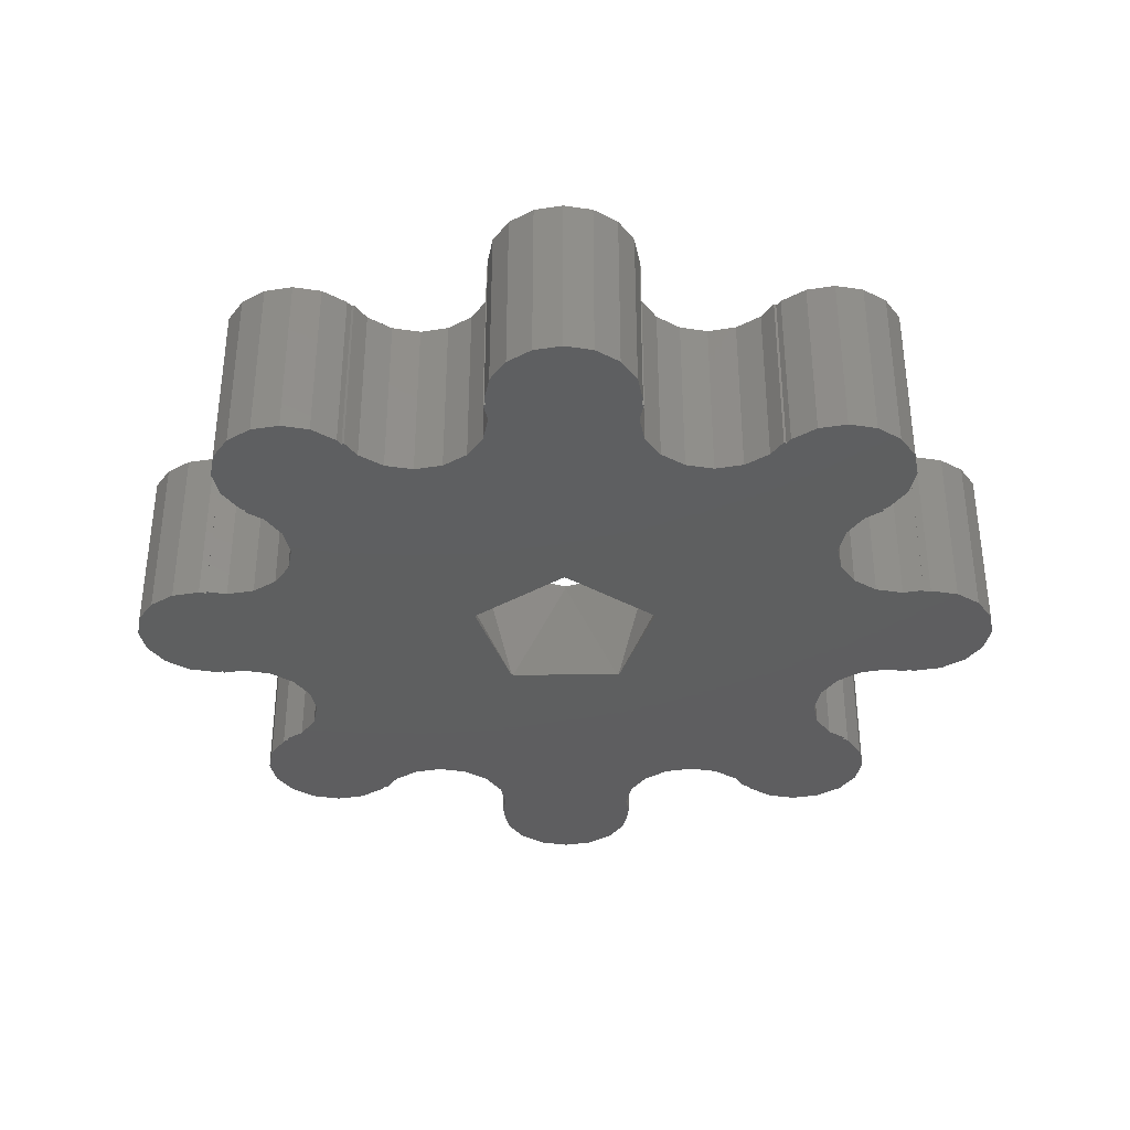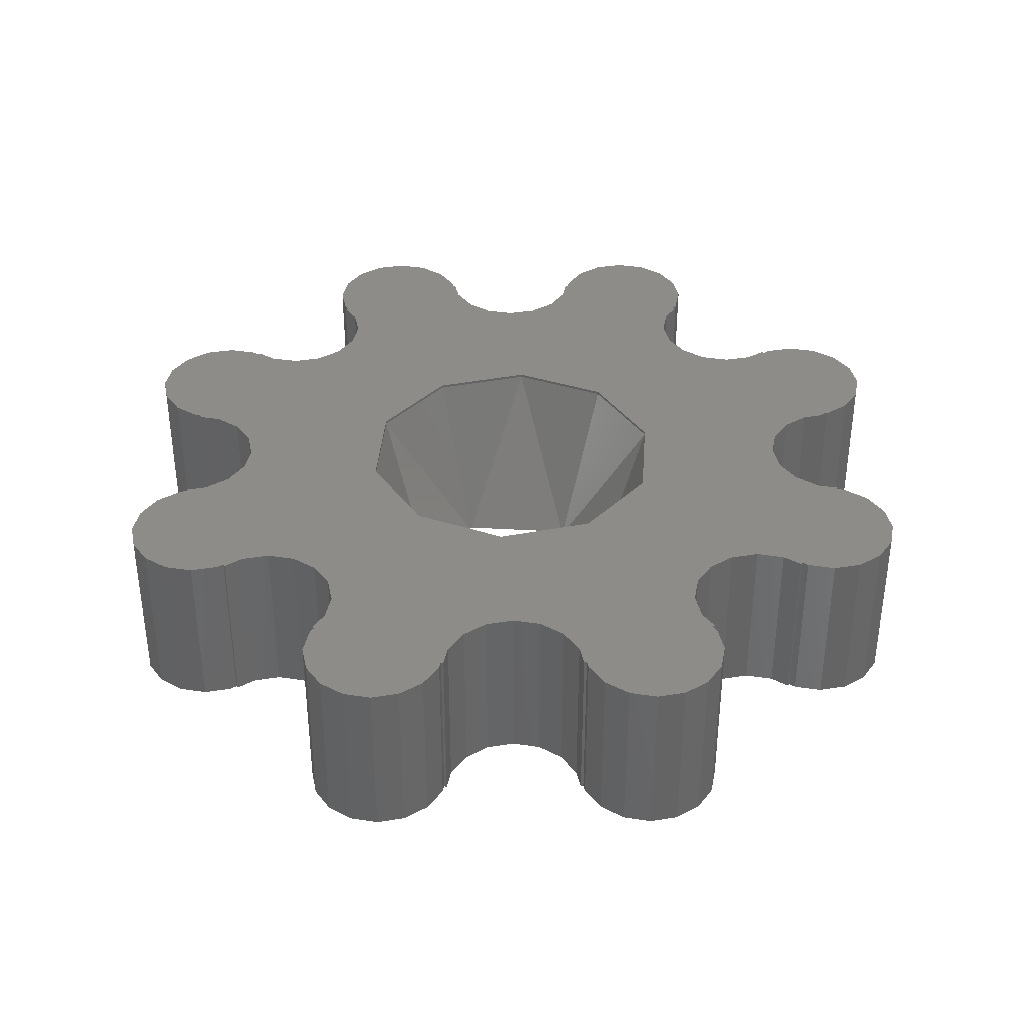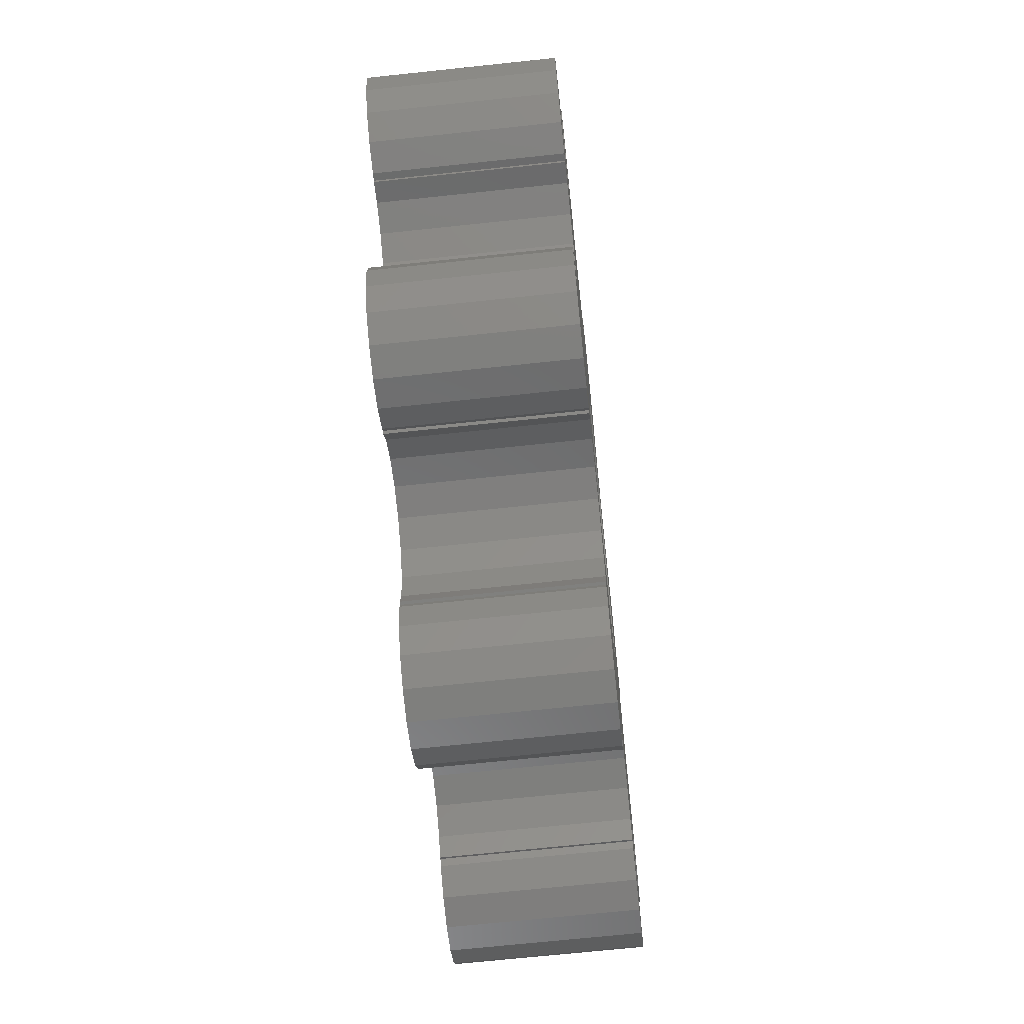
<metadata>
{"format":"stl","ext":"stl","renderer":"f3d","projection":"perspective","resolution":1024,"background":"white","views":[{"elev":-36.5,"azim":90.2,"up":"+Z"},{"elev":37.4,"azim":22.2,"up":"+Z"},{"elev":-68.2,"azim":-83.9,"up":"+Y"}]}
</metadata>
<code>
# stl→obj: 355 verts, 710 faces
v -0.476 -7.528 0
v 0 -7.622 0
v -0.476 -7.528 3
v 0 -7.622 3
v -0.476 7.528 0
v -0.476 7.528 3
v 0 7.622 0
v 0 7.622 3
v -0.8432 -2.595 2.95
v -0.8432 -2.595 3
v 0.8432 -2.595 2.95
v 0.4858 -1.582 0
v 0.8432 -2.595 3
v 4.987 -5.66 3
v 5.39 -5.39 3
v -0.8432 2.595 2.95
v 0.4858 1.582 0
v 0.8432 2.595 2.95
v -0.8432 2.595 3
v 0.8432 2.595 3
v 5.66 4.033 3
v 5.754 4.51 3
v 5.66 4.987 3
v -0.88 -7.258 0
v -0.88 -7.258 3
v -0.88 7.258 0
v -0.88 7.258 3
v -1.15 -6.854 0
v -1.15 -6.854 3
v -1.15 6.854 0
v -1.15 6.854 3
v -1.196 -5.893 0
v 0.88 -7.258 0
v 0.476 -7.528 0
v -1.196 -5.893 3
v -1.196 5.893 0
v -1.196 5.893 3
v 0.88 7.258 3
v 0.476 7.528 3
v -1.22 -6.256 0
v -1.22 -6.256 3
v -1.22 6.256 0
v -1.22 6.256 3
v -1.244 -6.378 0
v -1.244 -6.378 3
v -1.244 6.378 0
v -1.244 6.378 3
v -1.266 -6.246 0
v -1.266 -6.246 3
v -1.266 6.246 0
v -1.266 6.246 3
v -1.291 -5.416 0
v -1.291 -5.416 3
v 1.15 -6.854 0
v 0.476 -7.528 3
v -1.291 5.416 0
v -1.291 5.416 3
v 0.476 7.528 0
v 1.15 6.854 3
v -1.323 -0.9941 0
v -1.323 0.9941 0
v -1.346 -0.9776 0
v -1.346 0.9776 0
v -1.561 -5.012 0
v -1.561 -5.012 3
v 0.88 -7.258 3
v -1.561 5.012 0
v -1.561 5.012 3
v 0.88 7.258 0
v -1.965 -4.743 0
v -1.965 -4.743 3
v -1.965 4.743 0
v -1.965 4.743 3
v -2.208 -1.604 2.95
v -1.354 -0.9508 0
v -2.208 -1.604 3
v -2.208 1.604 2.95
v -2.208 1.604 3
v -1.354 0.9508 0
v -2.44 -4.648 0
v -2.44 -4.648 3
v -2.44 4.648 0
v -2.44 4.648 3
v -2.729 0 2.95
v -2.729 0 3
v -2.917 -4.743 0
v -2.917 -4.743 3
v -2.917 4.743 0
v -2.917 4.743 3
v -3.321 -5.013 0
v -3.321 -5.013 3
v -3.321 5.013 0
v -3.321 5.013 3
v -3.521 -5.312 0
v -3.521 -5.312 3
v -3.521 5.312 0
v -3.521 5.312 3
v -3.561 -5.287 0
v -3.561 -5.287 3
v -3.561 5.287 0
v -3.561 5.287 3
v -3.63 -5.39 0
v -3.63 -5.39 3
v -3.63 5.39 0
v -3.63 5.39 3
v -4.033 -5.66 0
v -4.033 -5.66 3
v -4.033 5.66 0
v -4.033 5.66 3
v -4.51 -5.754 0
v -4.51 -5.754 3
v -4.51 5.754 0
v -4.51 5.754 3
v -4.648 -2.44 0
v 1.244 -6.378 0
v -4.648 -2.44 3
v -4.648 2.44 0
v -4.648 2.44 3
v 1.196 5.893 3
v 1.266 6.246 3
v 1.22 6.256 3
v 1.244 6.378 3
v 1.291 5.416 3
v -4.743 -1.965 0
v -4.743 -1.965 3
v 1.196 -5.893 0
v 1.266 -6.246 0
v 1.22 -6.256 0
v 1.291 -5.416 0
v 1.561 -5.012 0
v -4.743 -2.917 0
v -4.743 -2.917 3
v -4.743 1.965 0
v -4.743 1.965 3
v 1.561 5.012 3
v 1.965 4.743 3
v -4.743 2.917 0
v -4.743 2.917 3
v -4.987 -5.66 0
v -4.987 -5.66 3
v -4.987 5.66 0
v -4.987 5.66 3
v -5.012 -1.561 0
v -5.012 -1.561 3
v 1.965 -4.743 0
v 2.44 -4.648 0
v 1.15 -6.854 3
v 1.244 -6.378 3
v -5.012 1.561 0
v -5.012 1.561 3
v 1.15 6.854 0
v 1.244 6.378 0
v 2.44 4.648 3
v 2.917 4.743 3
v -5.013 -3.321 0
v -5.013 -3.321 3
v -5.013 3.321 0
v -5.013 3.321 3
v -5.312 -3.521 0
v -5.287 -3.561 0
v -5.312 -3.521 3
v -5.287 -3.561 3
v -5.312 3.521 0
v -5.312 3.521 3
v -5.287 3.561 0
v -5.287 3.561 3
v -5.39 -3.63 0
v -5.39 -3.63 3
v -5.39 -5.39 0
v -5.39 -5.39 3
v -5.39 3.63 0
v -5.39 3.63 3
v -5.39 5.39 0
v -5.39 5.39 3
v -5.416 -1.291 0
v -5.416 -1.291 3
v 2.917 -4.743 0
v 5.39 -5.39 0
v -5.416 1.291 0
v -5.416 1.291 3
v 5.39 5.39 3
v -5.66 -4.033 0
v -5.66 -4.033 3
v -5.66 -4.987 0
v -5.66 -4.987 3
v -5.66 4.033 0
v -5.66 4.033 3
v -5.66 4.987 0
v -5.66 4.987 3
v -5.754 -4.51 0
v -5.754 -4.51 3
v -5.754 4.51 0
v -5.754 4.51 3
v -5.893 -1.196 0
v -5.893 -1.196 3
v -5.893 1.196 0
v -5.893 1.196 3
v -6.246 -1.266 0
v -6.246 -1.266 3
v -6.246 1.266 0
v -6.246 1.266 3
v -6.256 -1.22 0
v -6.256 -1.22 3
v -6.256 1.22 0
v -6.256 1.22 3
v -6.378 -1.244 0
v -6.378 -1.244 3
v -6.378 1.244 0
v -6.378 1.244 3
v -6.854 -1.15 0
v -6.854 -1.15 3
v -6.854 1.15 0
v -6.854 1.15 3
v -7.258 -0.88 0
v -7.258 -0.88 3
v -7.258 0.88 0
v -7.258 0.88 3
v -7.528 -0.476 0
v -7.528 -0.476 3
v -7.528 0.476 0
v 4.648 -2.44 0
v 1.196 5.893 0
v 1.291 5.416 0
v 1.22 6.256 0
v 1.266 6.246 0
v 1.561 5.012 0
v 1.965 4.743 0
v 2.44 4.648 0
v 2.917 4.743 0
v 4.987 5.66 0
v 4.743 -2.917 0
v 5.013 -3.321 0
v 4.743 2.917 0
v 5.39 5.39 0
v 5.312 -3.521 0
v 5.013 3.321 0
v 5.287 -3.561 0
v 5.39 -3.63 0
v 5.287 3.561 0
v 5.312 3.521 0
v 5.66 -4.033 0
v 5.39 3.63 0
v 5.66 4.987 0
v 5.754 -4.51 0
v 5.66 -4.987 0
v 5.66 4.033 0
v 5.754 4.51 0
v -7.528 0.476 3
v 1.196 -5.893 3
v 1.291 -5.416 3
v 1.22 -6.256 3
v 1.266 -6.246 3
v 1.561 -5.012 3
v 1.965 -4.743 3
v 2.44 -4.648 3
v 2.917 -4.743 3
v -7.622 0 0
v -7.622 0 3
v 0.5139 -1.582 0
v 4.743 -1.965 0
v 0.5139 1.582 0
v 0.5367 -1.565 0
v 0.5367 1.565 0
v 2.208 -1.604 2.95
v 1.654 -0.02673 0
v 1.654 0.02673 0
v 2.208 1.604 2.95
v 4.648 2.44 0
v 4.743 1.965 0
v 5.012 1.561 0
v 5.416 1.291 0
v 5.893 1.196 0
v 7.258 0.88 0
v 7.528 0.476 0
v 2.208 -1.604 3
v 5.66 -4.987 3
v 5.66 -4.033 3
v 5.754 -4.51 3
v 2.208 1.604 3
v 4.743 1.965 3
v 4.648 2.44 3
v 4.743 2.917 3
v 5.013 3.321 3
v 5.312 3.521 3
v 5.287 3.561 3
v 5.39 3.63 3
v 1.663 0 0
v 5.012 -1.561 0
v 5.416 -1.291 0
v 5.893 -1.196 0
v 6.854 -1.15 0
v 7.258 -0.88 0
v 7.528 -0.476 0
v 7.622 0 0
v 2.729 0 2.95
v 2.729 0 3
v 4.648 -2.44 3
v 4.743 -1.965 3
v 4.743 -2.917 3
v 5.013 -3.321 3
v 5.287 -3.561 3
v 5.312 -3.521 3
v 5.39 -3.63 3
v 7.622 0 3
v 5.012 1.561 3
v 5.416 1.291 3
v 5.893 1.196 3
v 7.258 0.88 3
v 7.528 0.476 3
v 5.012 -1.561 3
v 5.416 -1.291 3
v 5.893 -1.196 3
v 6.256 -1.22 3
v 6.854 -1.15 3
v 7.258 -0.88 3
v 7.528 -0.476 3
v 3.321 -5.013 0
v 4.987 -5.66 0
v 3.321 -5.013 3
v 4.51 -5.754 3
v 3.321 5.013 0
v 4.51 5.754 0
v 3.321 5.013 3
v 4.987 5.66 3
v 3.521 -5.312 0
v 3.561 -5.287 0
v 3.521 -5.312 3
v 3.561 -5.287 3
v 4.033 -5.66 3
v 3.521 5.312 0
v 3.561 5.287 0
v 4.033 5.66 0
v 3.521 5.312 3
v 3.561 5.287 3
v 3.63 -5.39 0
v 4.51 -5.754 0
v 3.63 -5.39 3
v 3.63 5.39 0
v 3.63 5.39 3
v 4.51 5.754 3
v 4.033 -5.66 0
v 4.033 5.66 3
v 6.246 -1.266 0
v 6.256 -1.22 0
v 6.246 -1.266 3
v 6.246 1.266 0
v 6.256 1.22 0
v 6.854 1.15 0
v 6.246 1.266 3
v 6.256 1.22 3
v 6.854 1.15 3
v 6.378 -1.244 0
v 6.378 -1.244 3
v 6.378 1.244 0
v 6.378 1.244 3
f 1 2 3
f 3 2 4
f 5 6 7
f 6 8 7
f 9 10 11
f 9 11 12
f 10 13 11
f 10 14 15
f 10 15 13
f 16 17 18
f 16 18 19
f 19 18 20
f 19 20 21
f 19 21 22
f 19 22 23
f 24 1 25
f 25 1 3
f 26 27 5
f 27 6 5
f 28 1 24
f 28 24 29
f 29 24 25
f 30 31 26
f 31 6 27
f 31 27 26
f 31 8 6
f 32 33 34
f 35 29 25
f 36 30 26
f 37 38 39
f 40 32 34
f 41 29 35
f 42 30 36
f 43 37 39
f 44 1 28
f 44 28 45
f 44 40 34
f 44 45 40
f 44 2 1
f 44 34 2
f 45 28 29
f 45 29 41
f 45 41 40
f 46 30 42
f 46 42 47
f 46 47 30
f 47 31 30
f 47 42 43
f 47 43 39
f 47 8 31
f 47 39 8
f 48 32 40
f 48 40 49
f 48 49 32
f 49 35 32
f 49 40 41
f 49 41 35
f 50 36 51
f 50 42 36
f 50 51 42
f 51 36 37
f 51 37 43
f 51 43 42
f 52 32 53
f 52 33 32
f 52 54 33
f 53 3 4
f 53 25 3
f 53 32 35
f 53 35 25
f 53 4 55
f 56 5 7
f 56 26 5
f 56 36 26
f 56 57 36
f 56 7 58
f 57 37 36
f 57 38 37
f 57 59 38
f 60 9 12
f 61 17 16
f 62 9 60
f 63 61 16
f 64 52 65
f 64 54 52
f 65 52 53
f 65 53 55
f 65 55 66
f 67 56 58
f 67 68 56
f 67 58 69
f 68 57 56
f 68 59 57
f 70 64 71
f 71 64 65
f 72 73 67
f 73 68 67
f 74 9 62
f 74 62 75
f 74 76 9
f 76 10 9
f 77 16 78
f 77 63 16
f 77 79 63
f 78 16 19
f 80 70 81
f 81 70 71
f 82 83 72
f 83 73 72
f 84 75 79
f 84 79 77
f 84 74 75
f 84 77 85
f 84 85 74
f 85 76 74
f 85 77 78
f 86 80 87
f 87 80 81
f 88 89 82
f 89 83 82
f 90 86 91
f 91 86 87
f 92 93 88
f 93 89 88
f 94 90 95
f 95 90 91
f 96 97 92
f 97 93 92
f 98 94 99
f 99 94 95
f 100 101 96
f 101 97 96
f 102 98 103
f 103 98 99
f 104 105 100
f 105 101 100
f 106 102 107
f 107 102 103
f 108 109 104
f 109 105 104
f 110 106 111
f 111 106 107
f 112 113 108
f 113 109 108
f 114 64 70
f 114 70 80
f 114 54 64
f 114 115 54
f 116 107 103
f 116 111 107
f 117 108 104
f 117 112 108
f 118 68 73
f 118 59 68
f 118 119 120
f 118 121 122
f 118 122 59
f 118 120 121
f 118 123 119
f 124 114 125
f 124 126 127
f 124 128 115
f 124 115 114
f 124 127 128
f 124 129 126
f 124 130 129
f 125 87 81
f 125 91 87
f 125 95 91
f 125 99 95
f 125 103 99
f 125 114 116
f 125 116 103
f 131 80 86
f 131 86 90
f 131 114 80
f 131 132 114
f 132 116 114
f 133 88 82
f 133 92 88
f 133 96 92
f 133 100 96
f 133 104 100
f 133 117 104
f 133 134 117
f 134 118 117
f 134 123 118
f 134 135 123
f 134 136 135
f 137 117 138
f 138 73 83
f 138 83 89
f 138 117 118
f 138 118 73
f 139 110 140
f 140 110 111
f 140 111 116
f 140 116 132
f 141 112 117
f 141 117 137
f 141 142 112
f 142 113 112
f 143 124 144
f 143 130 124
f 143 145 130
f 143 146 145
f 144 65 66
f 144 71 65
f 144 81 71
f 144 124 125
f 144 125 81
f 144 66 147
f 144 147 148
f 149 67 69
f 149 72 67
f 149 82 72
f 149 133 82
f 149 150 133
f 149 69 151
f 149 151 152
f 150 134 133
f 150 136 134
f 150 153 136
f 150 154 153
f 155 90 94
f 155 94 98
f 155 98 102
f 155 131 90
f 155 156 131
f 156 132 131
f 157 137 158
f 158 89 93
f 158 93 97
f 158 137 138
f 158 138 89
f 159 102 160
f 159 155 102
f 159 160 161
f 159 161 155
f 161 156 155
f 161 160 162
f 161 162 156
f 163 157 164
f 163 165 157
f 163 164 165
f 164 97 101
f 164 101 105
f 164 105 166
f 164 157 158
f 164 158 97
f 164 166 165
f 167 102 106
f 167 106 110
f 167 160 102
f 167 168 160
f 168 162 160
f 169 139 170
f 170 139 140
f 170 140 132
f 171 165 172
f 172 105 109
f 172 165 166
f 172 166 105
f 173 141 137
f 173 174 141
f 174 142 141
f 175 143 176
f 175 146 143
f 175 177 146
f 175 178 177
f 176 143 144
f 179 180 149
f 180 150 149
f 180 154 150
f 180 181 154
f 182 110 139
f 182 167 110
f 182 183 167
f 183 156 162
f 183 162 168
f 183 168 167
f 184 169 185
f 185 169 170
f 185 170 132
f 186 157 165
f 186 165 171
f 186 171 187
f 187 109 113
f 187 113 142
f 187 171 172
f 187 172 109
f 188 173 137
f 188 189 173
f 189 174 173
f 190 139 169
f 190 169 184
f 190 182 139
f 190 184 191
f 190 191 182
f 191 132 156
f 191 156 183
f 191 183 182
f 191 184 185
f 191 185 132
f 192 137 157
f 192 157 186
f 192 186 193
f 192 188 137
f 192 193 188
f 193 142 174
f 193 174 189
f 193 186 187
f 193 187 142
f 193 189 188
f 194 175 195
f 195 175 176
f 196 197 179
f 197 180 179
f 198 194 199
f 199 194 195
f 200 201 196
f 201 197 196
f 202 194 198
f 202 198 203
f 203 198 199
f 203 199 195
f 204 200 196
f 204 205 200
f 205 197 201
f 205 201 200
f 206 202 207
f 207 202 203
f 208 209 204
f 209 205 204
f 210 206 211
f 211 206 207
f 212 213 208
f 213 209 208
f 214 210 215
f 215 210 211
f 216 217 212
f 217 213 212
f 218 60 12
f 218 61 63
f 218 62 60
f 218 63 79
f 218 75 62
f 218 79 75
f 218 149 152
f 218 175 194
f 218 179 149
f 218 194 202
f 218 196 179
f 218 202 206
f 218 204 196
f 218 206 210
f 218 208 204
f 218 210 214
f 218 212 208
f 218 214 219
f 218 216 212
f 218 220 216
f 218 12 221
f 218 17 61
f 218 222 223
f 218 224 225
f 218 152 224
f 218 225 222
f 218 223 226
f 218 226 227
f 218 227 228
f 218 228 229
f 218 229 230
f 218 221 231
f 218 231 232
f 218 233 17
f 218 230 234
f 218 232 235
f 218 236 233
f 218 237 238
f 218 239 240
f 218 235 237
f 218 240 236
f 218 238 241
f 218 178 175
f 218 242 239
f 218 234 243
f 218 241 244
f 218 245 178
f 218 246 242
f 218 243 247
f 218 244 245
f 218 247 246
f 219 214 215
f 219 215 248
f 220 248 216
f 248 10 76
f 248 19 23
f 248 76 85
f 248 78 19
f 248 85 78
f 248 144 148
f 248 176 144
f 248 180 197
f 248 195 176
f 248 197 205
f 248 203 195
f 248 205 209
f 248 207 203
f 248 209 213
f 248 211 207
f 248 213 217
f 248 215 211
f 248 217 216
f 248 249 250
f 248 251 252
f 248 148 251
f 248 252 249
f 248 250 253
f 248 253 254
f 248 254 255
f 248 255 256
f 248 256 14
f 248 14 10
f 248 181 180
f 248 23 181
f 257 218 258
f 257 220 218
f 257 258 220
f 258 218 219
f 258 219 248
f 258 248 220
f 2 34 4
f 4 34 55
f 7 8 58
f 8 39 58
f 34 33 55
f 55 33 66
f 58 39 69
f 39 38 69
f 12 259 260
f 12 11 259
f 12 260 221
f 17 261 18
f 17 233 261
f 259 262 260
f 259 11 262
f 261 263 18
f 261 233 263
f 262 11 264
f 262 265 260
f 262 264 265
f 263 266 267
f 263 267 18
f 263 268 269
f 263 269 270
f 263 233 268
f 263 270 271
f 263 271 272
f 263 272 273
f 263 273 274
f 263 274 266
f 11 13 264
f 13 275 264
f 13 15 276
f 13 277 275
f 13 276 278
f 13 278 277
f 18 267 20
f 20 267 279
f 20 279 280
f 20 281 282
f 20 280 281
f 20 282 283
f 20 283 284
f 20 285 286
f 20 284 285
f 20 286 21
f 33 54 66
f 66 54 147
f 69 38 151
f 38 59 151
f 54 115 147
f 147 115 148
f 151 59 152
f 59 122 152
f 126 249 127
f 126 129 249
f 249 252 127
f 249 129 250
f 222 119 223
f 222 225 119
f 119 225 120
f 119 123 223
f 128 251 115
f 128 127 251
f 251 148 115
f 251 127 252
f 224 121 225
f 224 152 121
f 121 152 122
f 121 120 225
f 129 130 250
f 250 130 253
f 223 123 226
f 123 135 226
f 130 145 253
f 253 145 254
f 226 135 227
f 135 136 227
f 265 287 274
f 265 264 287
f 265 288 260
f 265 289 288
f 265 290 289
f 265 291 290
f 265 292 291
f 265 293 292
f 265 274 294
f 265 294 293
f 266 287 267
f 266 274 287
f 287 264 295
f 287 295 267
f 145 146 254
f 254 146 255
f 227 136 228
f 136 153 228
f 264 275 295
f 275 296 295
f 275 297 298
f 275 298 296
f 275 299 297
f 275 300 299
f 275 301 302
f 275 302 300
f 275 303 301
f 275 277 303
f 267 295 279
f 279 295 296
f 279 296 304
f 279 305 280
f 279 306 305
f 279 307 306
f 279 308 307
f 279 309 308
f 279 304 309
f 146 177 255
f 255 177 256
f 228 153 229
f 153 154 229
f 296 298 310
f 296 310 311
f 296 311 312
f 296 312 313
f 296 313 314
f 296 314 315
f 296 315 316
f 296 316 304
f 177 317 256
f 177 318 317
f 177 178 318
f 256 317 319
f 256 319 320
f 256 320 14
f 229 154 321
f 229 321 322
f 229 322 230
f 154 323 321
f 154 324 323
f 154 181 324
f 317 325 319
f 317 326 325
f 317 318 326
f 319 325 327
f 319 327 328
f 319 328 329
f 319 329 320
f 321 323 330
f 321 330 331
f 321 331 332
f 321 332 322
f 323 333 330
f 323 334 333
f 323 324 334
f 325 326 327
f 327 326 328
f 330 333 331
f 333 334 331
f 326 335 328
f 326 336 335
f 326 318 336
f 328 335 337
f 328 337 329
f 331 334 338
f 331 338 332
f 334 339 338
f 334 340 339
f 334 324 340
f 335 341 337
f 335 336 341
f 337 341 329
f 338 339 332
f 339 342 332
f 339 340 342
f 341 336 329
f 329 336 320
f 332 342 322
f 342 340 322
f 336 318 320
f 320 318 14
f 322 340 230
f 340 324 230
f 221 297 231
f 221 260 297
f 297 260 298
f 297 299 231
f 268 281 269
f 268 233 281
f 281 280 269
f 281 233 282
f 260 288 298
f 298 288 310
f 231 299 232
f 299 300 232
f 269 280 270
f 280 305 270
f 233 236 282
f 282 236 283
f 318 178 14
f 14 178 15
f 230 324 234
f 324 181 234
f 288 289 310
f 310 289 311
f 270 305 271
f 305 306 271
f 232 300 235
f 300 302 235
f 236 240 283
f 283 240 284
f 237 301 238
f 237 235 301
f 301 235 302
f 301 303 238
f 239 285 240
f 239 242 285
f 285 284 240
f 285 242 286
f 238 303 241
f 303 277 241
f 178 245 15
f 15 245 276
f 242 246 286
f 286 246 21
f 234 181 243
f 181 23 243
f 289 290 311
f 311 290 312
f 271 306 272
f 306 307 272
f 241 277 244
f 277 278 244
f 245 244 276
f 276 244 278
f 246 247 21
f 21 247 22
f 243 23 247
f 23 22 247
f 290 343 312
f 290 344 343
f 290 291 344
f 312 343 345
f 312 345 313
f 272 307 346
f 272 346 347
f 272 347 348
f 272 348 273
f 307 349 346
f 307 350 349
f 307 351 350
f 307 308 351
f 343 344 345
f 345 344 313
f 346 349 347
f 349 350 347
f 344 352 313
f 344 291 352
f 313 352 353
f 313 353 314
f 347 350 354
f 347 354 348
f 350 355 354
f 350 351 355
f 352 291 353
f 353 291 314
f 354 355 348
f 355 351 348
f 291 292 314
f 314 292 315
f 348 351 273
f 351 308 273
f 292 293 315
f 315 293 316
f 273 308 274
f 308 309 274
f 293 294 316
f 316 294 304
f 274 309 294
f 309 304 294

</code>
